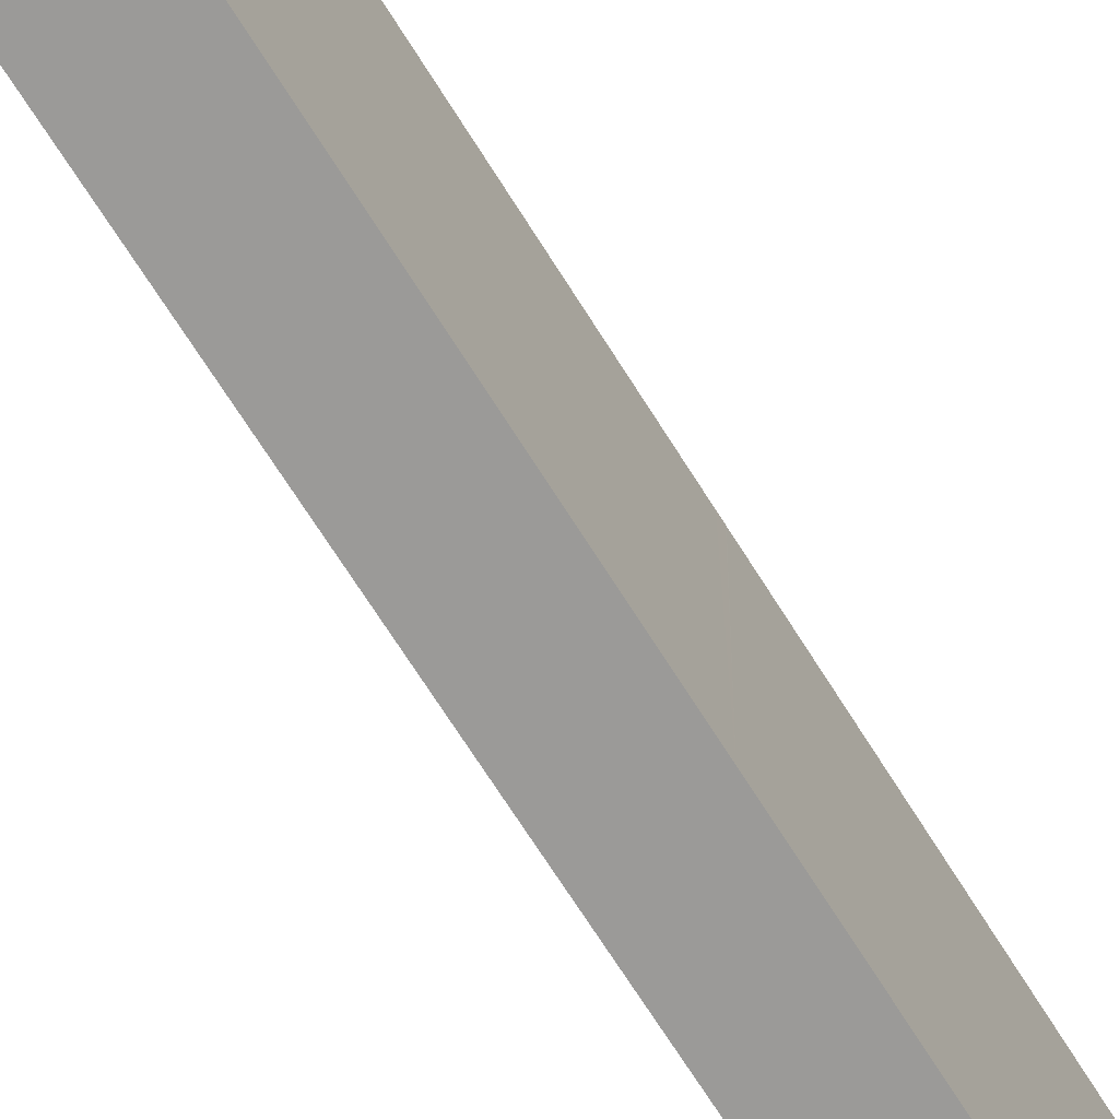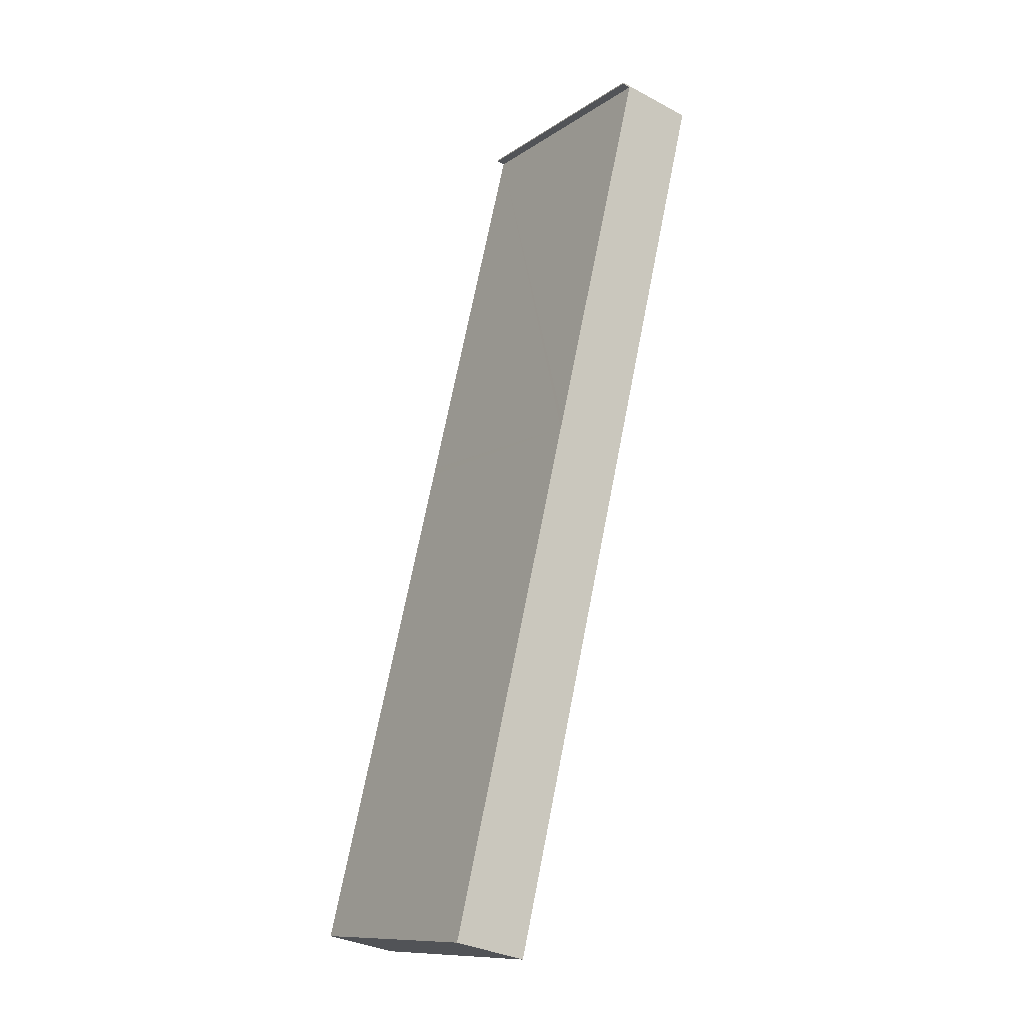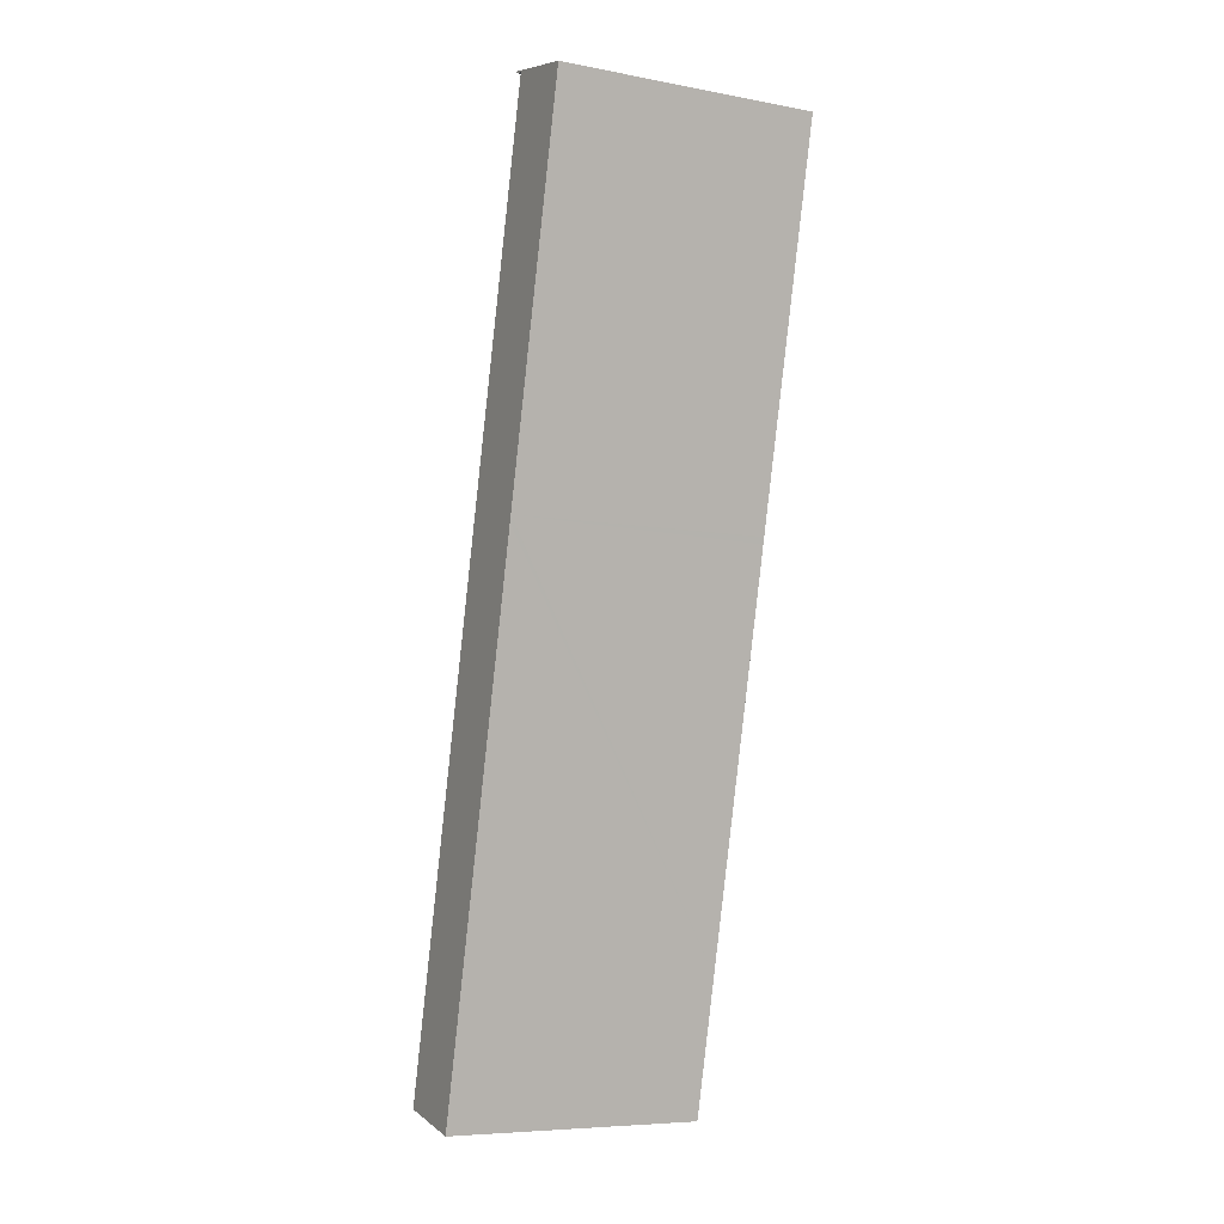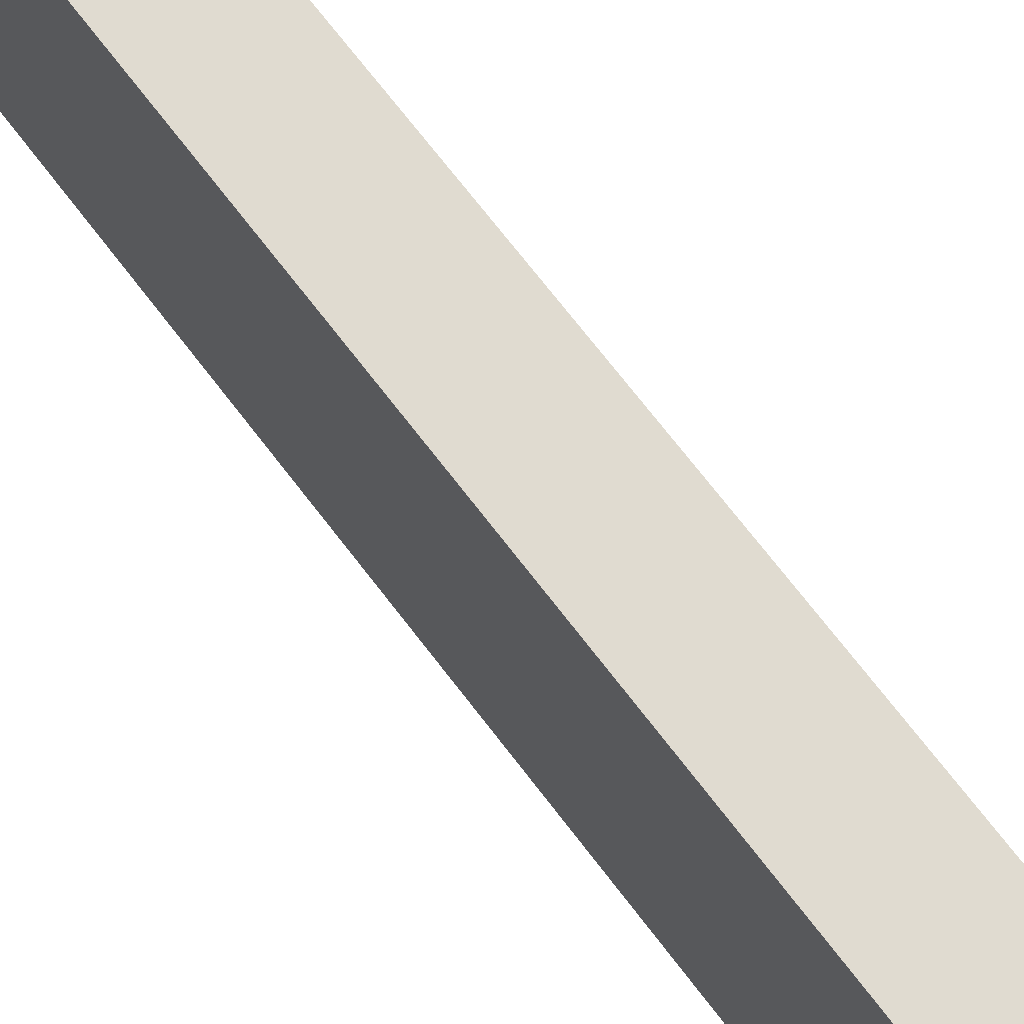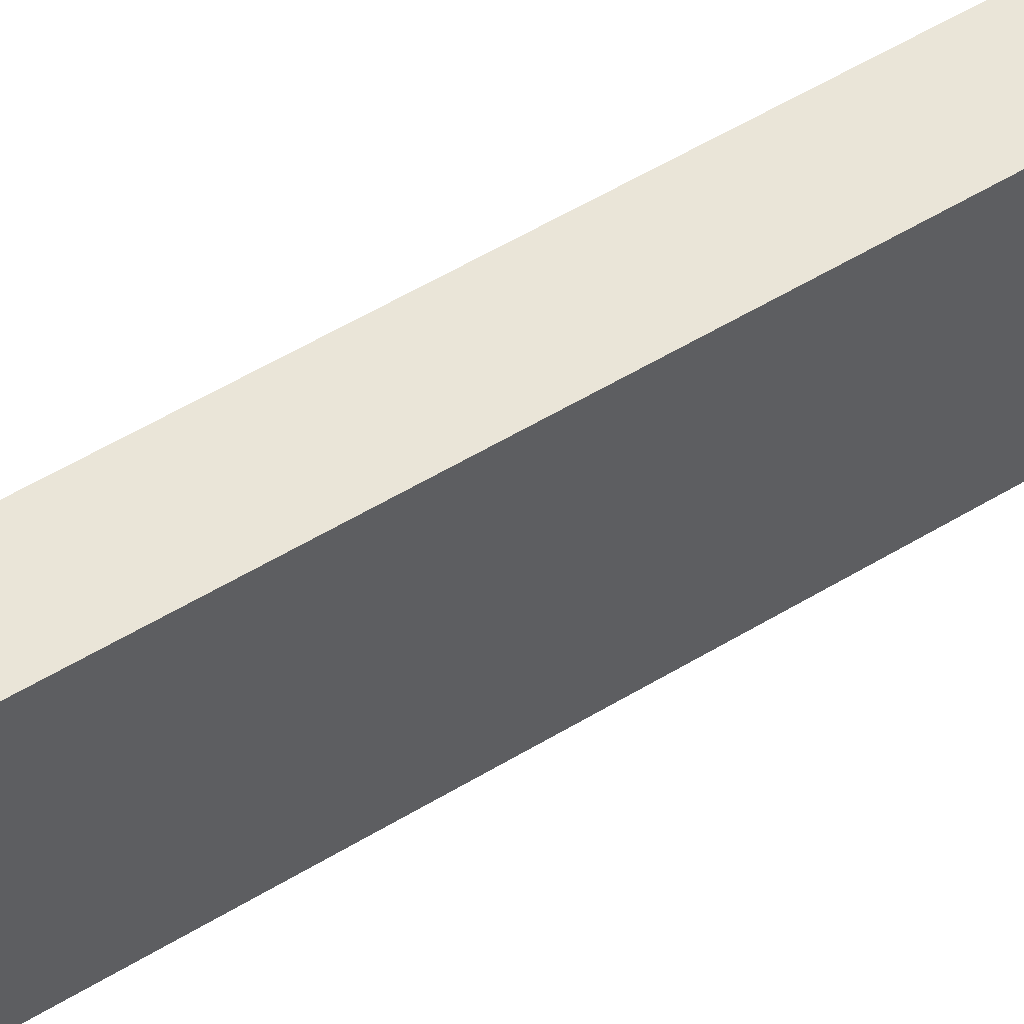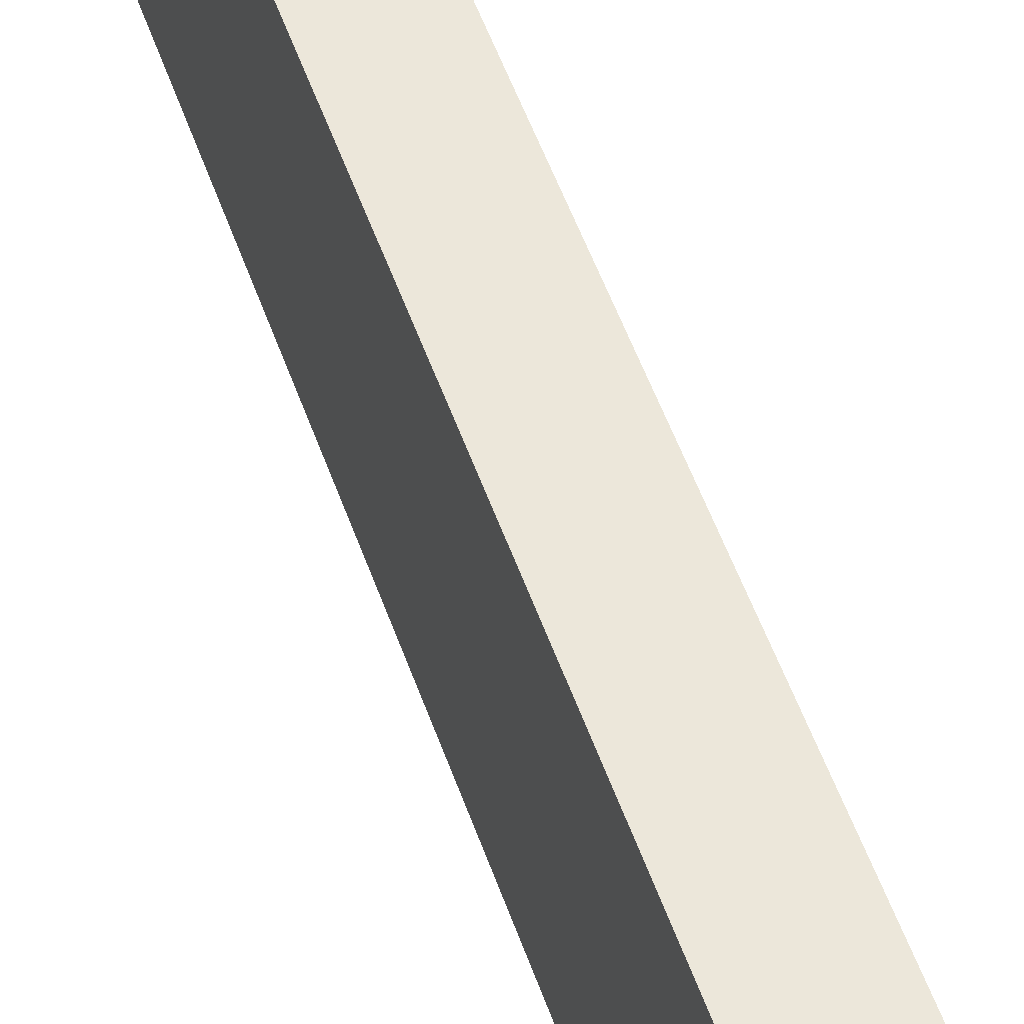
<metadata>
{"format":"obj","ext":"obj","renderer":"f3d","projection":"perspective","resolution":1024,"background":"white","views":[{"elev":-69.3,"azim":-134.7,"up":"+Y"},{"elev":-11.7,"azim":-32.8,"up":"+Z"},{"elev":-7.2,"azim":61.8,"up":"+Z"},{"elev":69.9,"azim":156.0,"up":"+Y"},{"elev":59.1,"azim":-108.2,"up":"+Y"},{"elev":53.9,"azim":-6.0,"up":"+Y"}]}
</metadata>
<code>
v  3.084 15.58 -0.714
v  6.37 15.58 7.189
v  4.44 15.58 -1.028
v  0 15.58 9.542e-16
v  7.301 15.58 31
v  10.56 15.58 25.01
v  11.25 15.58 27.96
v  11.98 15.58 31.07
v  7.404 15.58 31.44
v  7.414 15.58 31.48
v  13 15.58 55.18
v  12.07 15.58 31.44
v  12.08 15.58 31.48
v  17.43 15.58 54.26
v  17.35 15.58 54.28
v  12.49 15.58 55.39
v  12.47 15.58 55.3
v  12.47 -3.386e-15 55.3
v  12.49 -3.392e-15 55.39
v  0 0 0
v  7.301 -1.898e-15 31
v  7.404 -1.925e-15 31.44
v  7.414 -1.928e-15 31.48
v  13 -3.379e-15 55.18
v  17.43 -3.322e-15 54.26
v  17.35 -3.324e-15 54.28
v  12.08 -1.928e-15 31.48
v  12.07 -1.925e-15 31.44
v  11.98 -1.902e-15 31.07
v  11.25 -1.712e-15 27.96
v  10.56 -1.532e-15 25.01
v  6.37 -4.402e-16 7.189
v  4.44 6.295e-17 -1.028
v  3.084 4.372e-17 -0.714
g defaultobject
f 1 2 3
f 2 1 4
f 2 4 5
f 2 5 6
f 6 5 7
f 7 5 8
f 8 5 9
f 8 9 10
f 8 10 11
f 8 11 12
f 12 11 13
f 13 11 14
f 14 11 15
f 15 11 16
f 16 11 17
f 18 16 17
f 16 18 19
f 20 5 4
f 5 20 21
f 5 21 9
f 9 21 10
f 10 21 11
f 11 21 22
f 11 22 23
f 11 23 24
f 19 15 16
f 15 19 14
f 14 19 25
f 25 19 26
f 25 13 14
f 13 25 27
f 13 27 12
f 12 27 8
f 8 27 7
f 7 27 6
f 6 27 2
f 2 27 28
f 2 28 29
f 2 29 30
f 2 30 31
f 2 31 32
f 2 32 3
f 3 32 33
f 33 1 3
f 1 33 4
f 4 33 20
f 20 33 34
f 24 17 11
f 17 24 18
f 34 21 20
f 21 34 33
f 21 33 32
f 21 32 31
f 21 31 30
f 21 30 29
f 21 29 22
f 22 29 23
f 23 29 24
f 24 29 28
f 24 28 27
f 24 27 25
f 24 25 19
f 19 25 26
f 19 18 24

</code>
